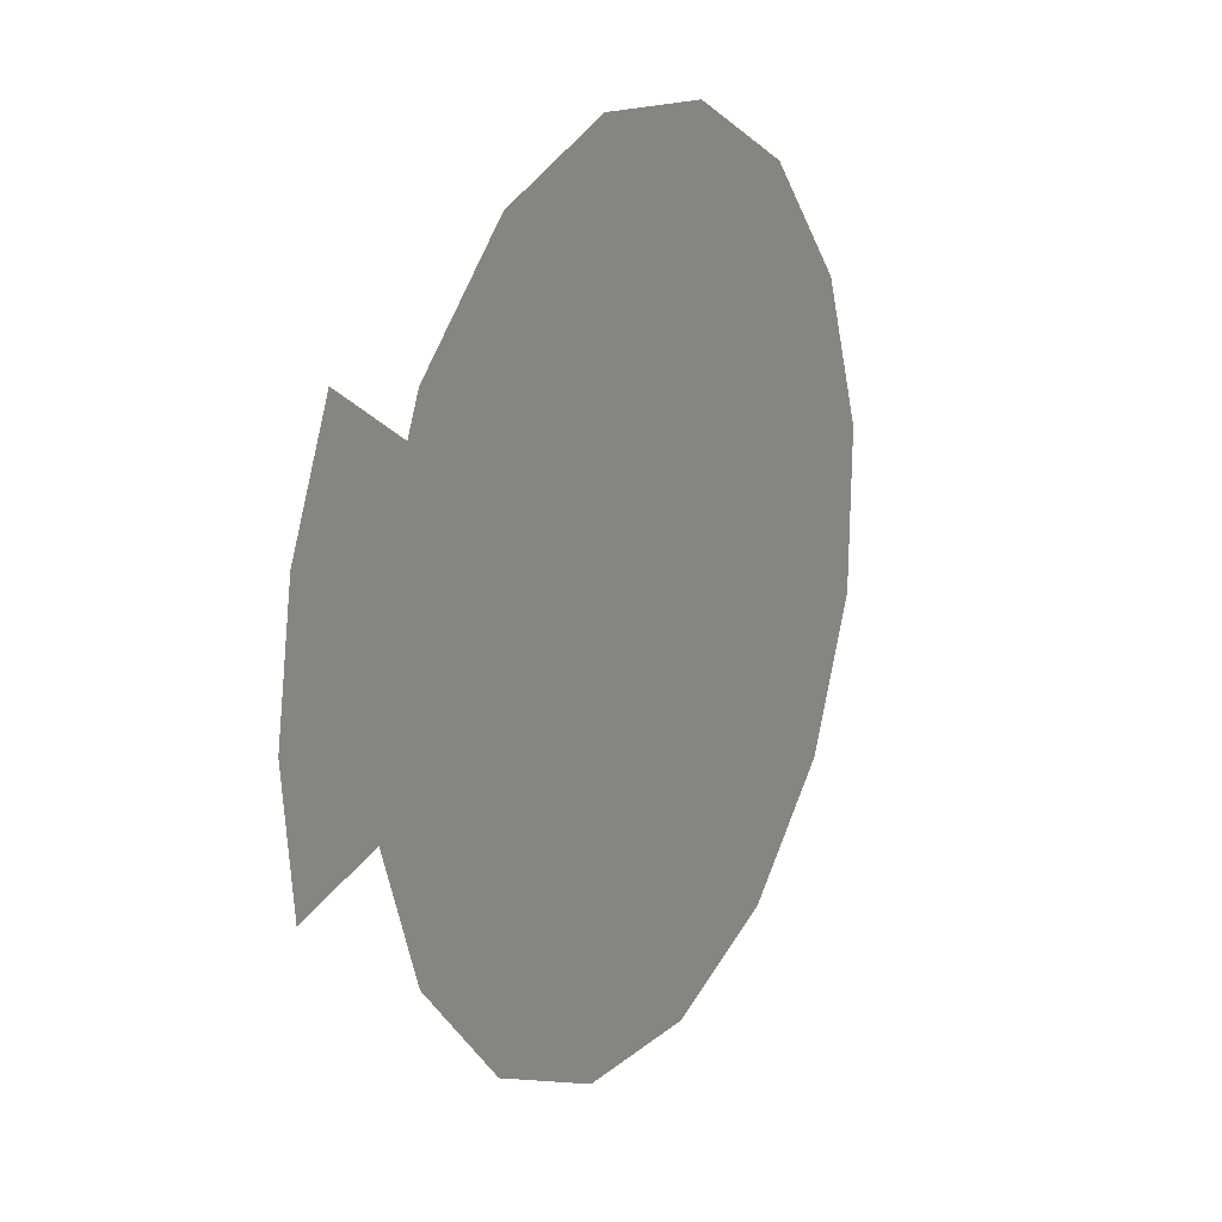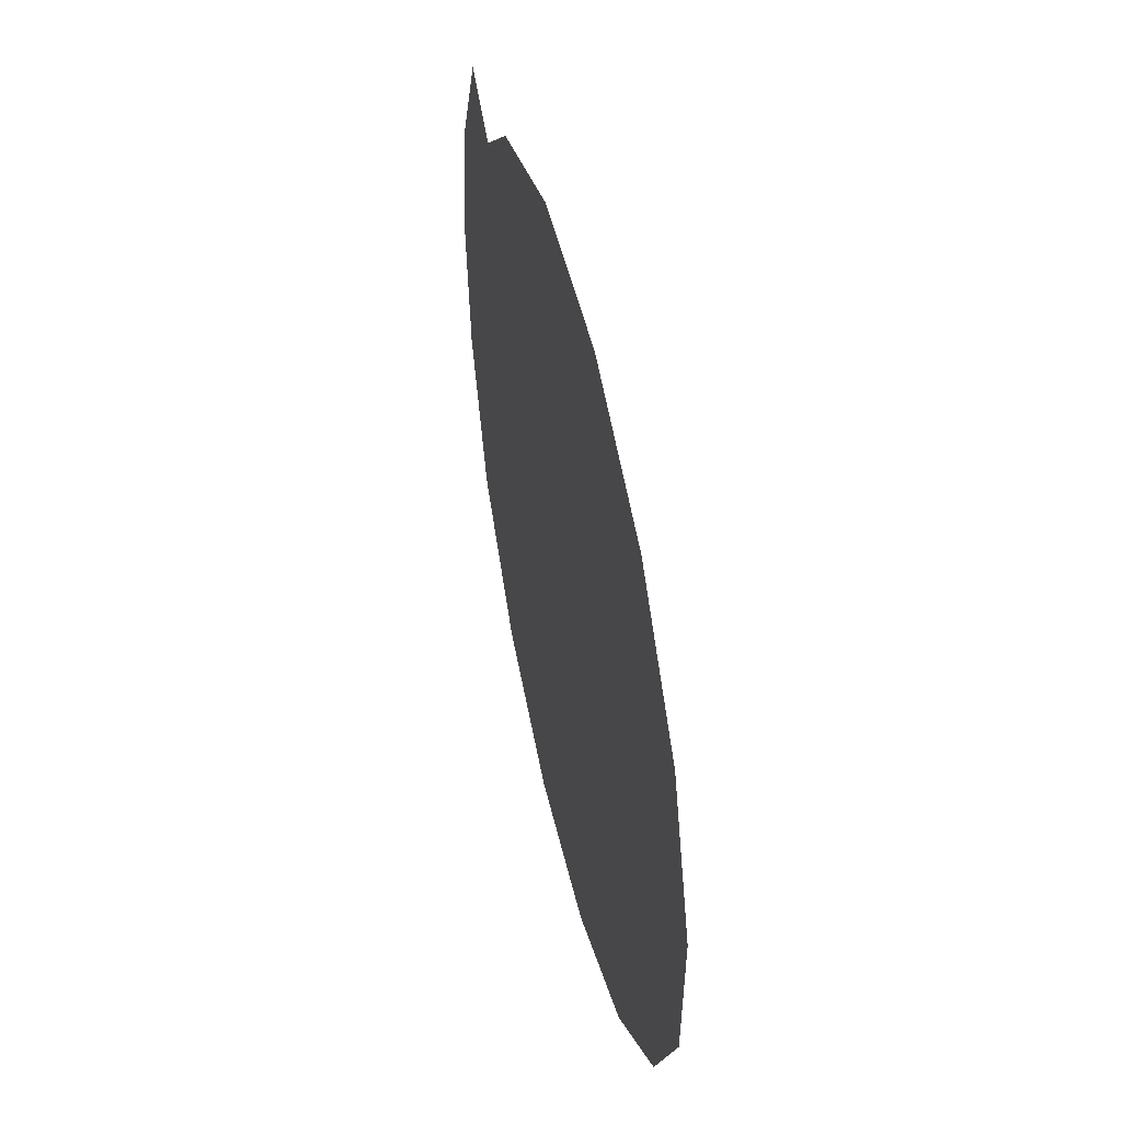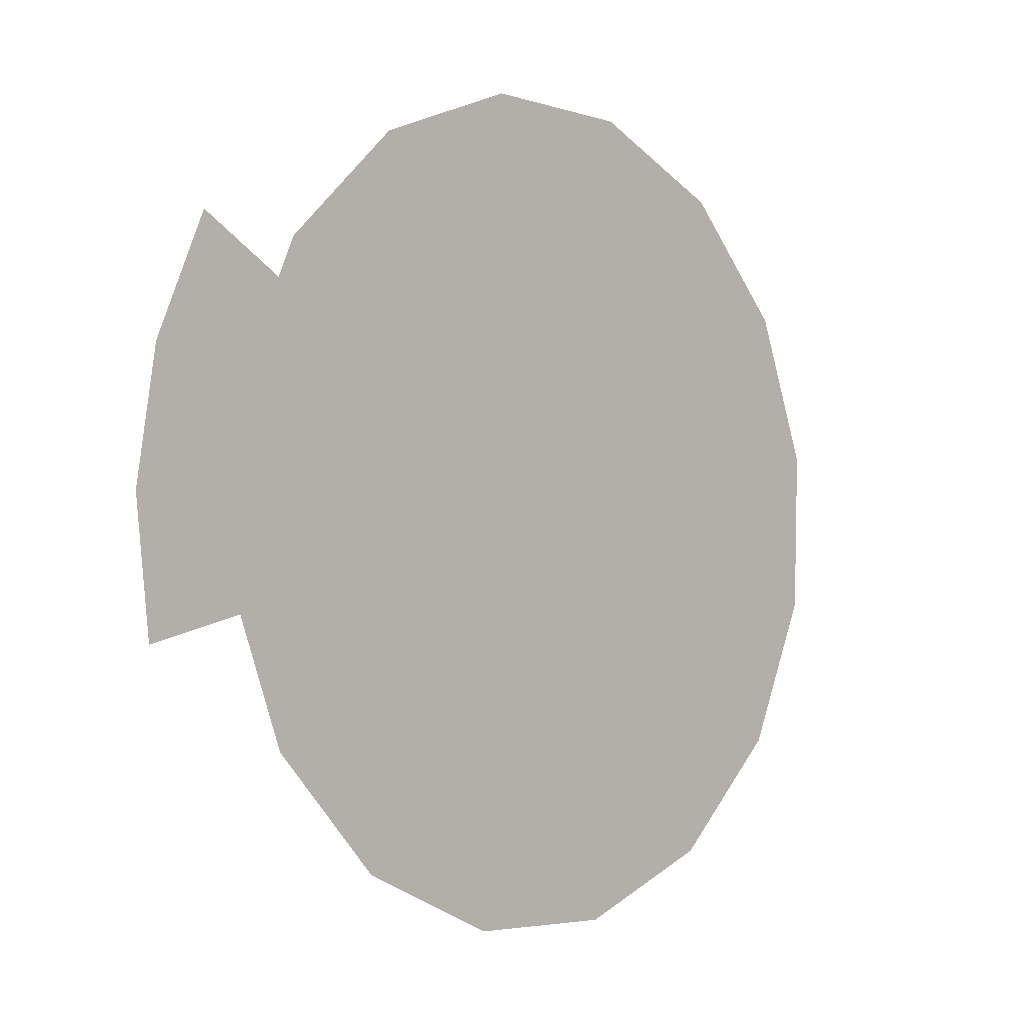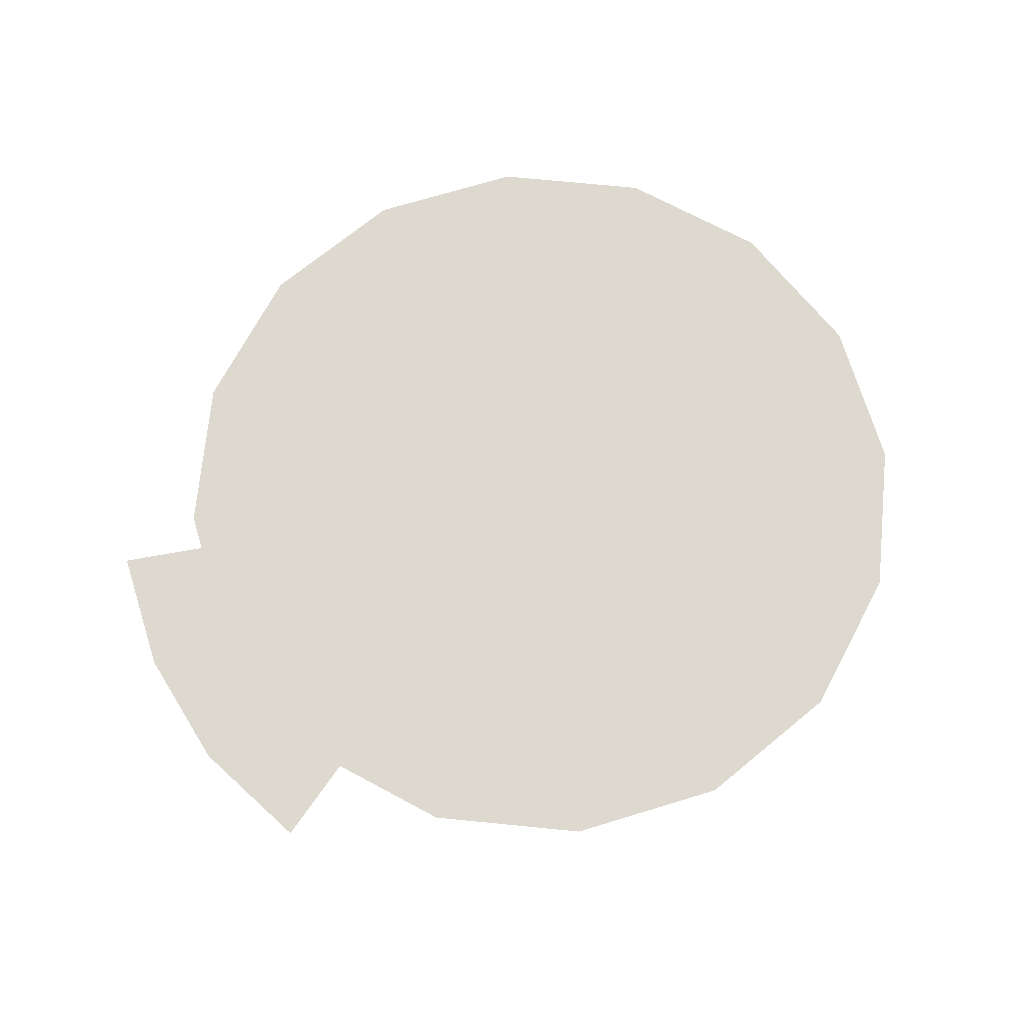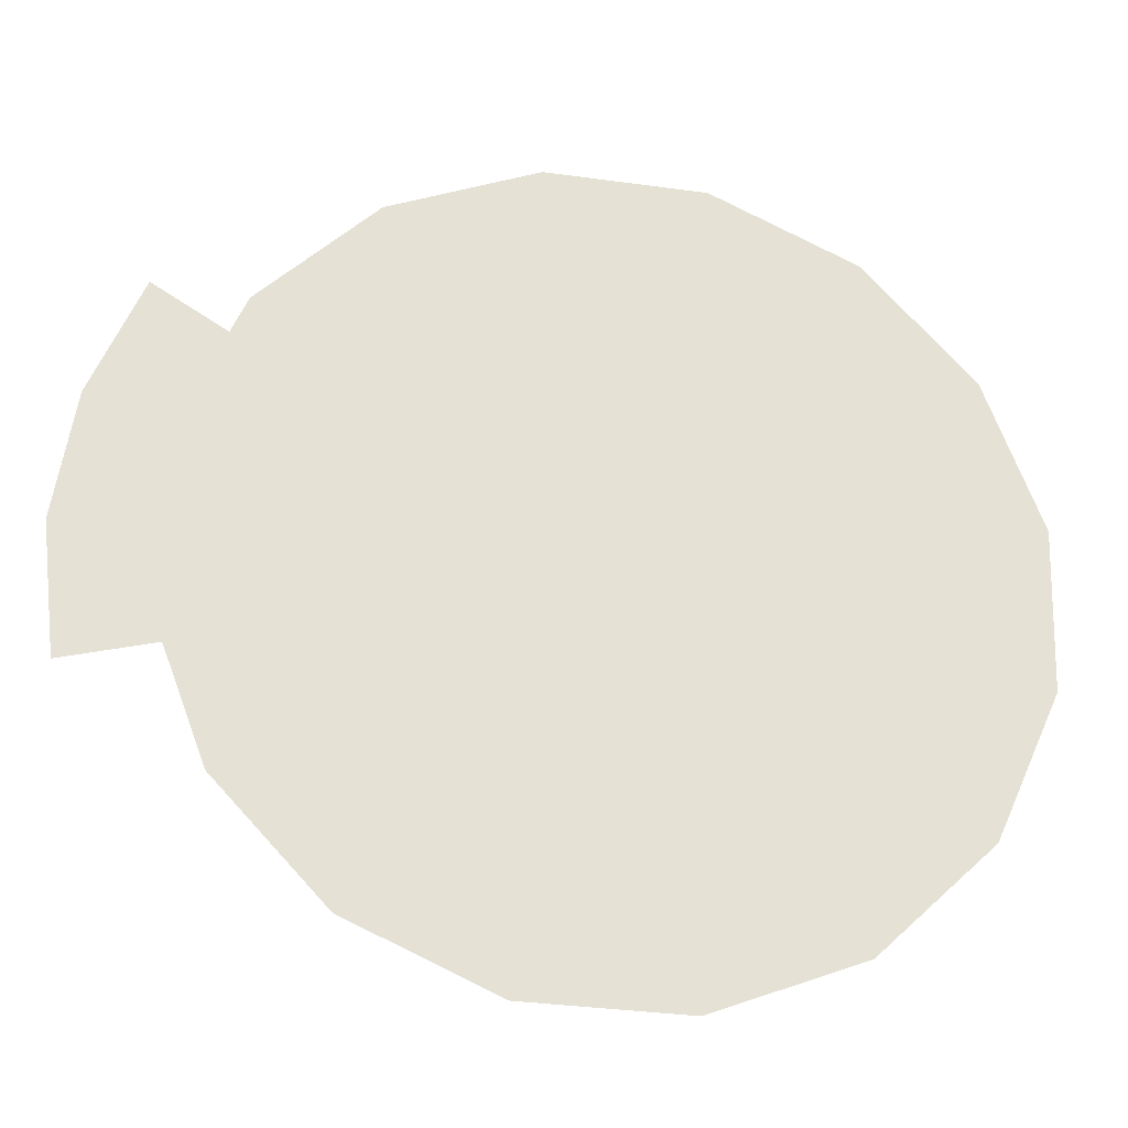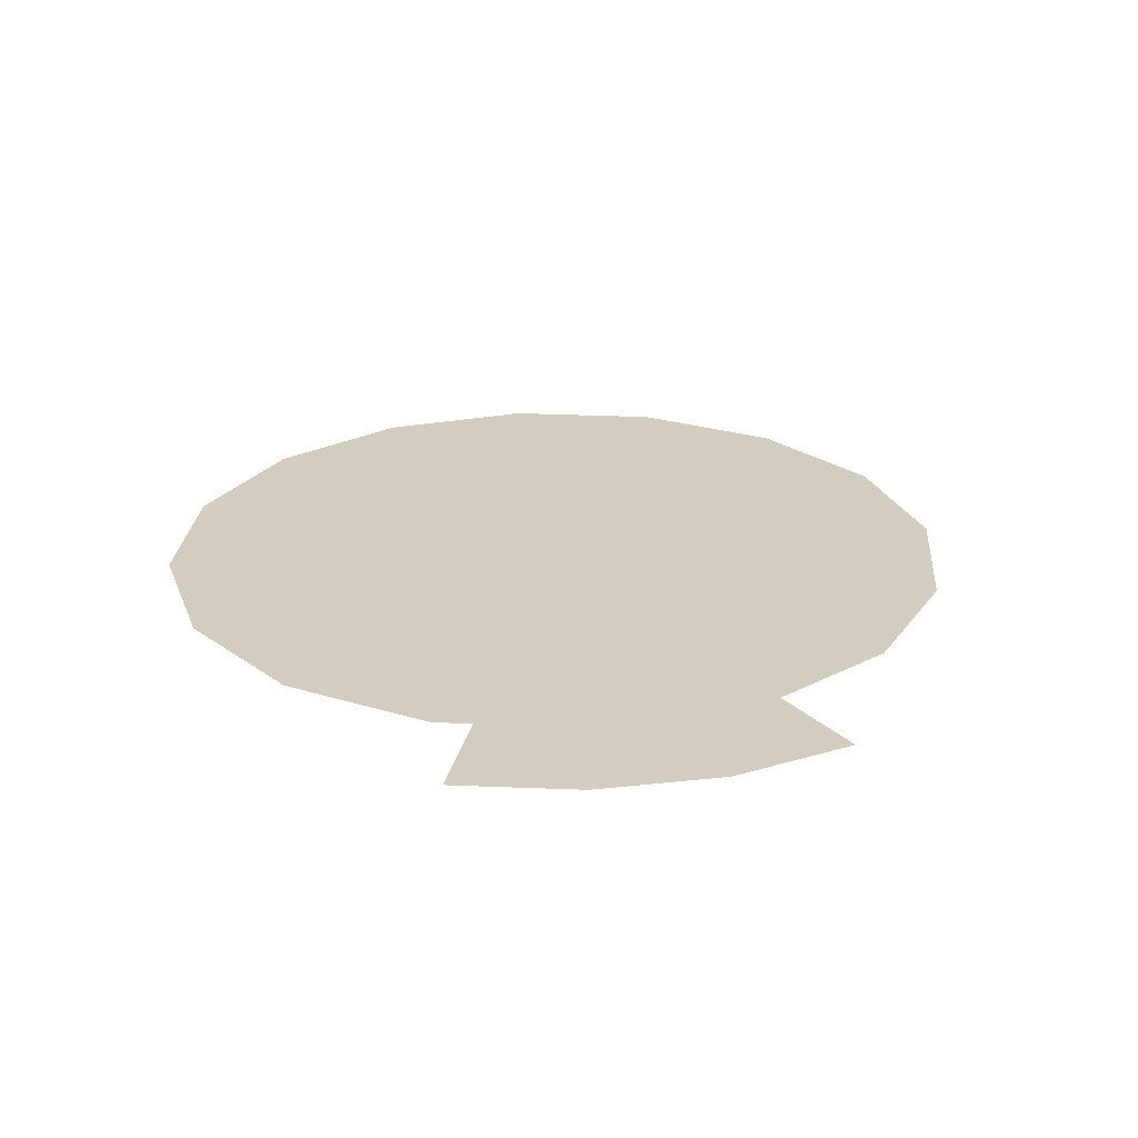
<metadata>
{"format":"obj","ext":"obj","renderer":"f3d","projection":"perspective","resolution":1024,"background":"white","views":[{"elev":16.1,"azim":119.4,"up":"+Z"},{"elev":49.7,"azim":-103.2,"up":"+Z"},{"elev":-1.8,"azim":133.5,"up":"+Z"},{"elev":71.5,"azim":138.9,"up":"+Y"},{"elev":-25.5,"azim":169.8,"up":"+Z"},{"elev":24.6,"azim":70.3,"up":"+Y"}]}
</metadata>
<code>
g yiz08
v 288.5 384.3 82.5
v 225.1 384.3 3.744
v 216.4 384.3 61.84
v 301.1 384.3 4.965
v 218.3 384.3 -55.76
v 292.2 384.3 -73.99
v 257.3 384.3 154.3
v 193 384.3 115.7
v 10.94 392.7 -8.951
v -247.8 392.7 41.23
v -213.2 392.7 132.4
v -146.4 392.7 203.5
v -57.45 392.7 243.5
v 40.05 392.7 246.5
v 131.3 392.7 211.9
v 202.3 392.7 145.1
v 242.4 392.7 56.12
v 245.3 392.7 -41.38
v 210.7 392.7 -132.6
v 143.9 392.7 -203.6
v 54.94 392.7 -243.7
v -42.56 392.7 -246.6
v -133.8 392.7 -212.1
v -204.8 392.7 -145.2
v -244.9 392.7 -56.27
f 3 1 2
f 1 4 2
f 4 5 2
f 6 5 4
f 3 7 1
f 8 7 3
f 11 9 10
f 12 9 11
f 13 9 12
f 14 9 13
f 15 9 14
f 16 9 15
f 17 9 16
f 18 9 17
f 19 9 18
f 20 9 19
f 21 9 20
f 22 9 21
f 23 9 22
f 24 9 23
f 25 9 24
f 10 9 25

</code>
